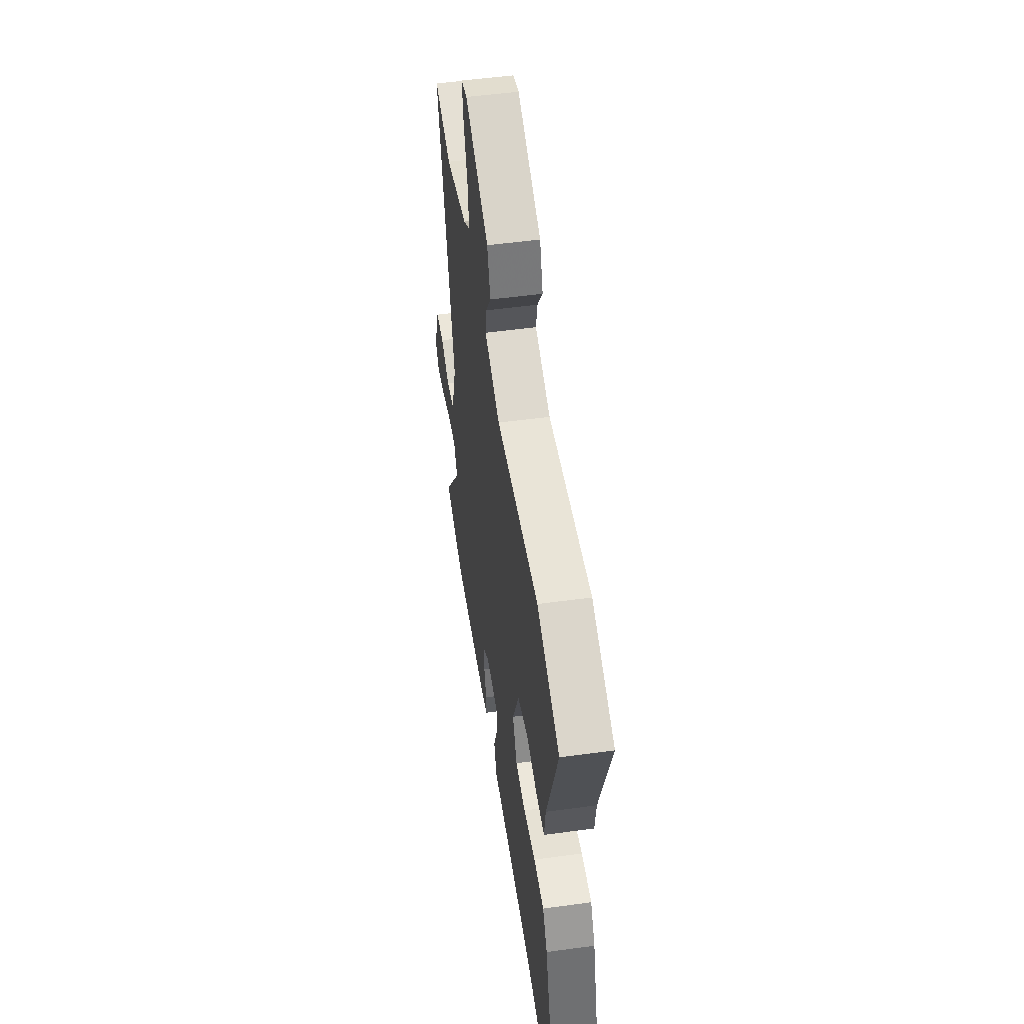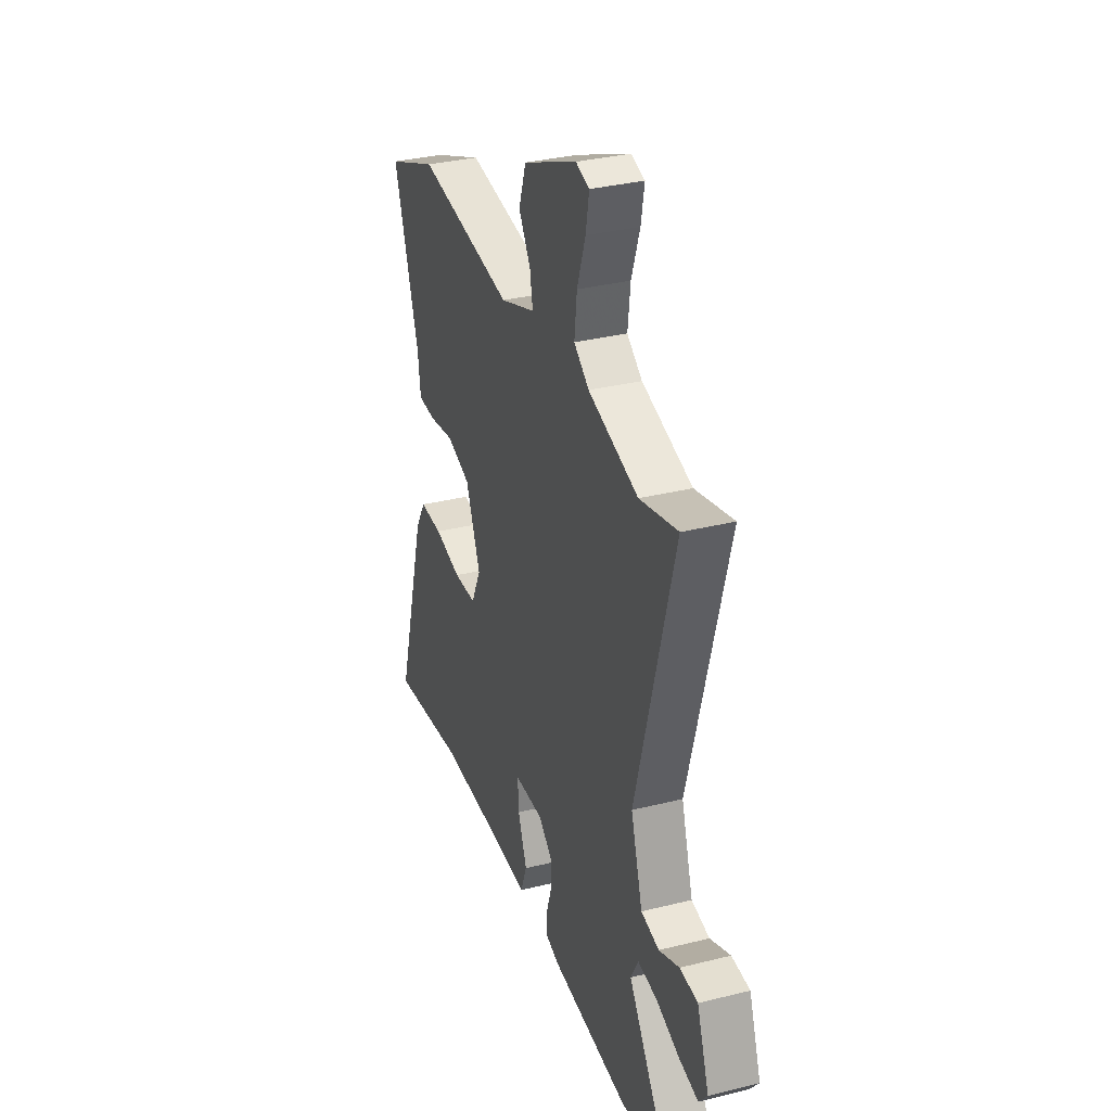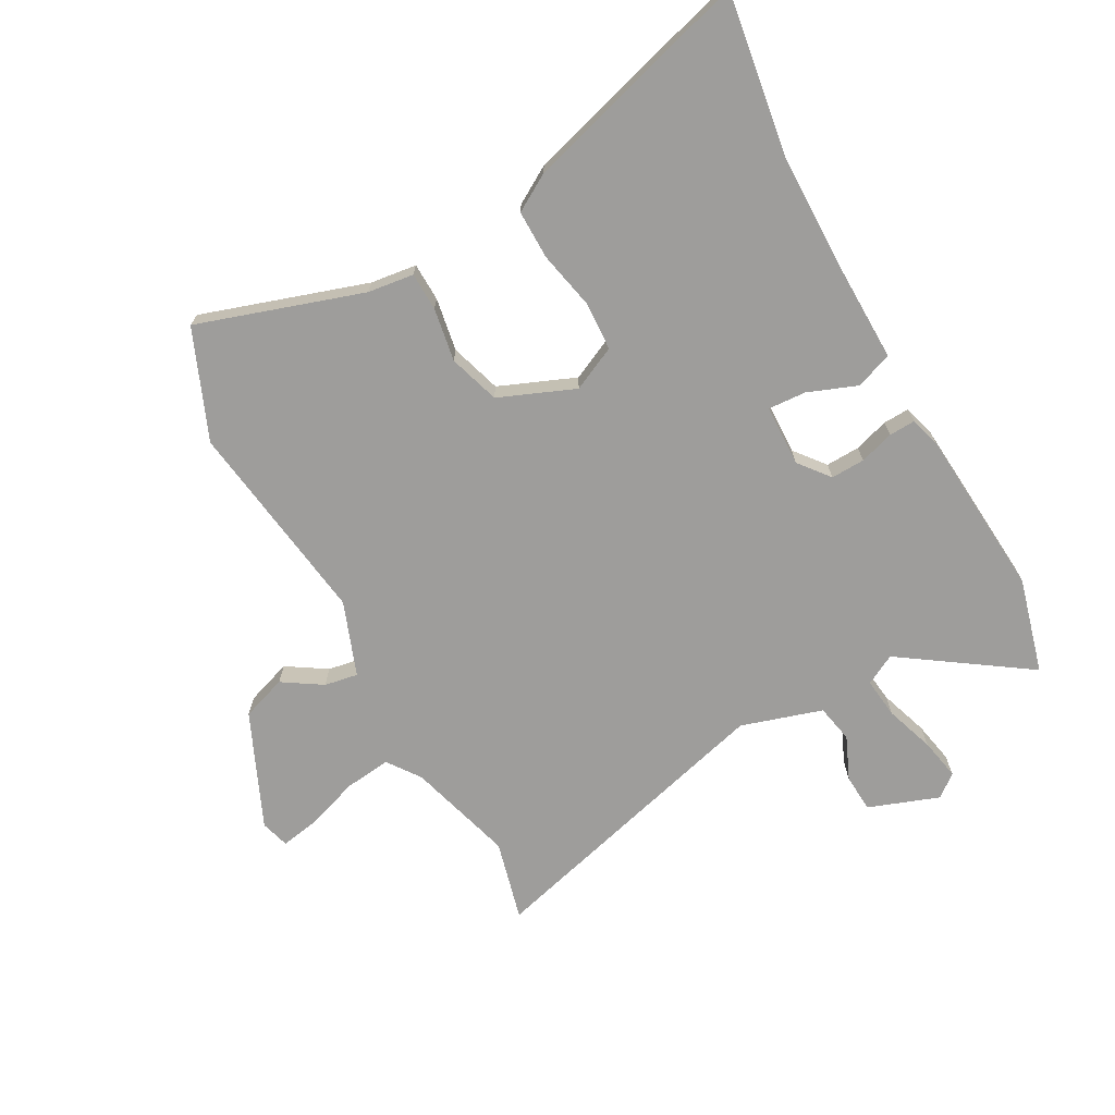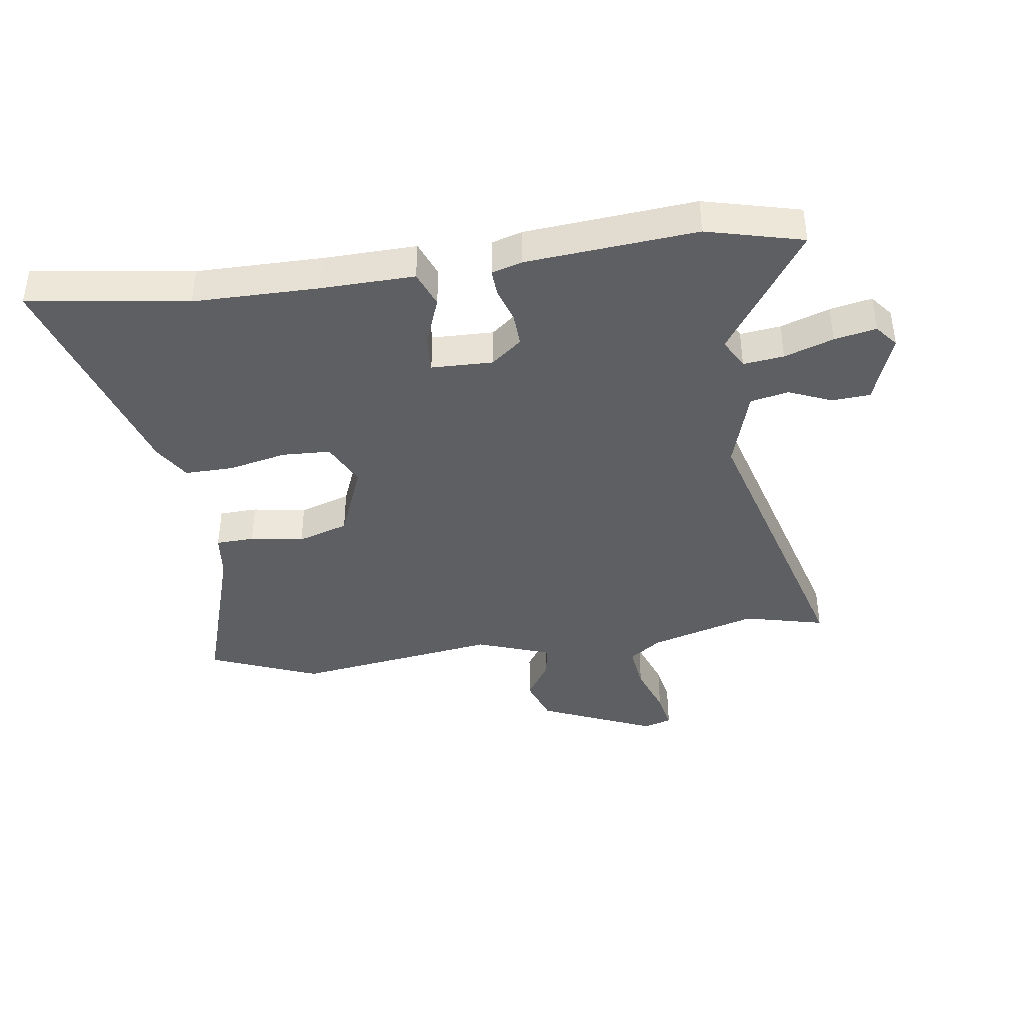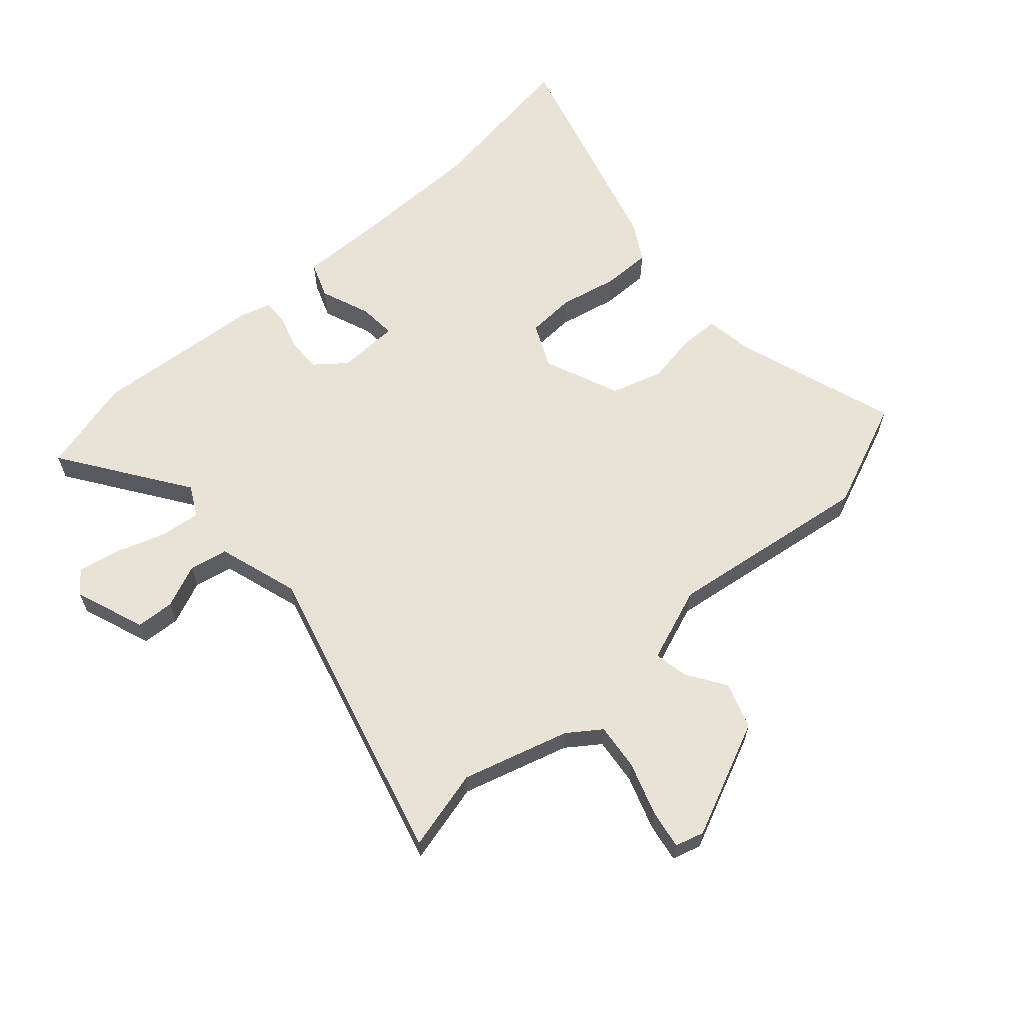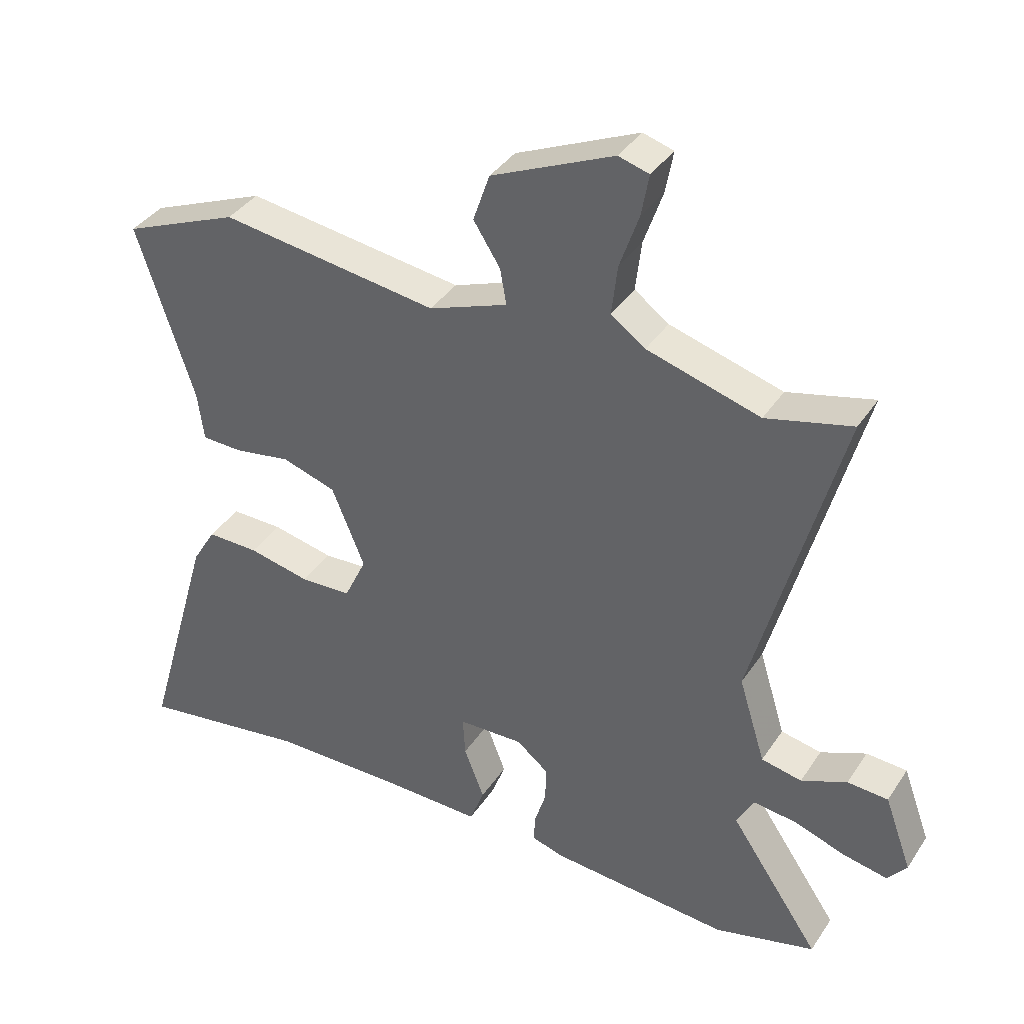
<metadata>
{"format":"obj","ext":"obj","renderer":"f3d","projection":"perspective","resolution":1024,"background":"white","views":[{"elev":51.9,"azim":81.6,"up":"+Z"},{"elev":33.1,"azim":-108.9,"up":"+Z"},{"elev":-70.4,"azim":118.7,"up":"+Y"},{"elev":-40.0,"azim":-171.5,"up":"+Y"},{"elev":62.5,"azim":-41.8,"up":"+Y"},{"elev":37.8,"azim":-150.3,"up":"+Z"}]}
</metadata>
<code>
v 0.605 0.07 -0.516
v 0.338 0.07 -0.476
v 0.129 0.07 -0.474
v -0.027 0.07 -0.477
v -0.05 0.07 -0.416
v -0.018 0.07 -0.333
v -0.014 0.07 -0.27
v -0.117 0.07 -0.267
v -0.168 0.07 -0.308
v -0.166 0.07 -0.365
v -0.148 0.07 -0.423
v -0.146 0.07 -0.467
v -0.197 0.07 -0.482
v -0.481 0.07 -0.505
v -0.641 0.07 -0.463
v -0.498 0.07 -0.253
v -0.525 0.07 -0.202
v -0.593 0.07 -0.21
v -0.675 0.07 -0.238
v -0.745 0.07 -0.252
v -0.775 0.07 -0.214
v -0.732 0.07 -0.096
v -0.668 0.07 -0.092
v -0.596 0.07 -0.123
v -0.532 0.07 -0.11
v -0.49 0.07 0.026
v -0.626 0.07 0.532
v -0.491 0.07 0.498
v -0.313 0.07 0.55
v -0.259 0.07 0.589
v -0.268 0.07 0.667
v -0.298 0.07 0.754
v -0.31 0.07 0.82
v -0.262 0.07 0.834
v -0.07 0.07 0.749
v -0.044 0.07 0.673
v -0.086 0.07 0.607
v -0.096 0.07 0.551
v 0.028 0.07 0.505
v 0.371 0.07 0.553
v 0.553 0.07 0.478
v 0.463 0.07 0.202
v 0.453 0.07 0.125
v 0.389 0.07 0.123
v 0.3 0.07 0.138
v 0.215 0.07 0.111
v 0.163 0.07 -0.016
v 0.198 0.07 -0.09
v 0.279 0.07 -0.094
v 0.376 0.07 -0.073
v 0.458 0.07 -0.072
v 0.495 0.07 -0.134
v 0.605 0 -0.516
v 0.338 0 -0.476
v 0.129 0 -0.474
v -0.027 0 -0.477
v -0.05 0 -0.416
v -0.018 0 -0.333
v -0.014 0 -0.27
v -0.117 0 -0.267
v -0.168 0 -0.308
v -0.166 0 -0.365
v -0.148 0 -0.423
v -0.146 0 -0.467
v -0.197 0 -0.482
v -0.481 0 -0.505
v -0.641 0 -0.463
v -0.498 0 -0.253
v -0.525 0 -0.202
v -0.593 0 -0.21
v -0.675 0 -0.238
v -0.745 0 -0.252
v -0.775 0 -0.214
v -0.732 0 -0.096
v -0.668 0 -0.092
v -0.596 0 -0.123
v -0.532 0 -0.11
v -0.49 0 0.026
v -0.626 0 0.532
v -0.491 0 0.498
v -0.313 0 0.55
v -0.259 0 0.589
v -0.268 0 0.667
v -0.298 0 0.754
v -0.31 0 0.82
v -0.262 0 0.834
v -0.07 0 0.749
v -0.044 0 0.673
v -0.086 0 0.607
v -0.096 0 0.551
v 0.028 0 0.505
v 0.371 0 0.553
v 0.553 0 0.478
v 0.463 0 0.202
v 0.453 0 0.125
v 0.389 0 0.123
v 0.3 0 0.138
v 0.215 0 0.111
v 0.163 0 -0.016
v 0.198 0 -0.09
v 0.279 0 -0.094
v 0.376 0 -0.073
v 0.458 0 -0.072
v 0.495 0 -0.134
f 52 1 2
f 51 52 2
f 50 51 2
f 49 50 2
f 48 49 2 3
f 4 5 6
f 3 4 6
f 48 3 6
f 47 48 6
f 46 47 6 7
f 42 43 44 45
f 42 45 46
f 41 42 46
f 40 41 46
f 39 40 46
f 46 7 8
f 39 46 8
f 38 39 8
f 35 36 37
f 34 35 37
f 33 34 37
f 32 33 37
f 31 32 37
f 30 31 37 38
f 38 8 9
f 30 38 9
f 29 30 9
f 26 27 28
f 29 9 10
f 28 29 10
f 26 28 10
f 22 23 24
f 21 22 24
f 20 21 24
f 19 20 24
f 18 19 24
f 17 18 24 25
f 11 12 13
f 10 11 13
f 26 10 13
f 25 26 13
f 17 25 13
f 16 17 13
f 13 14 15 16
f 54 53 104
f 54 104 103
f 54 103 102
f 54 102 101
f 55 54 101 100
f 58 57 56
f 58 56 55
f 58 55 100
f 58 100 99
f 59 58 99 98
f 97 96 95 94
f 98 97 94
f 98 94 93
f 98 93 92
f 98 92 91
f 60 59 98
f 60 98 91
f 60 91 90
f 89 88 87
f 89 87 86
f 89 86 85
f 89 85 84
f 89 84 83
f 90 89 83 82
f 61 60 90
f 61 90 82
f 61 82 81
f 80 79 78
f 62 61 81
f 62 81 80
f 62 80 78
f 76 75 74
f 76 74 73
f 76 73 72
f 76 72 71
f 76 71 70
f 77 76 70 69
f 65 64 63
f 65 63 62
f 65 62 78
f 65 78 77
f 65 77 69
f 65 69 68
f 68 67 66 65
f 1 53 54 2
f 2 54 55 3
f 3 55 56 4
f 4 56 57 5
f 5 57 58 6
f 6 58 59 7
f 7 59 60 8
f 8 60 61 9
f 9 61 62 10
f 10 62 63 11
f 11 63 64 12
f 12 64 65 13
f 13 65 66 14
f 14 66 67 15
f 15 67 68 16
f 16 68 69 17
f 17 69 70 18
f 18 70 71 19
f 19 71 72 20
f 20 72 73 21
f 21 73 74 22
f 22 74 75 23
f 23 75 76 24
f 24 76 77 25
f 25 77 78 26
f 26 78 79 27
f 27 79 80 28
f 28 80 81 29
f 29 81 82 30
f 30 82 83 31
f 31 83 84 32
f 32 84 85 33
f 33 85 86 34
f 34 86 87 35
f 35 87 88 36
f 36 88 89 37
f 37 89 90 38
f 38 90 91 39
f 39 91 92 40
f 40 92 93 41
f 41 93 94 42
f 42 94 95 43
f 43 95 96 44
f 44 96 97 45
f 45 97 98 46
f 46 98 99 47
f 47 99 100 48
f 48 100 101 49
f 49 101 102 50
f 50 102 103 51
f 51 103 104 52
f 52 104 53 1

</code>
